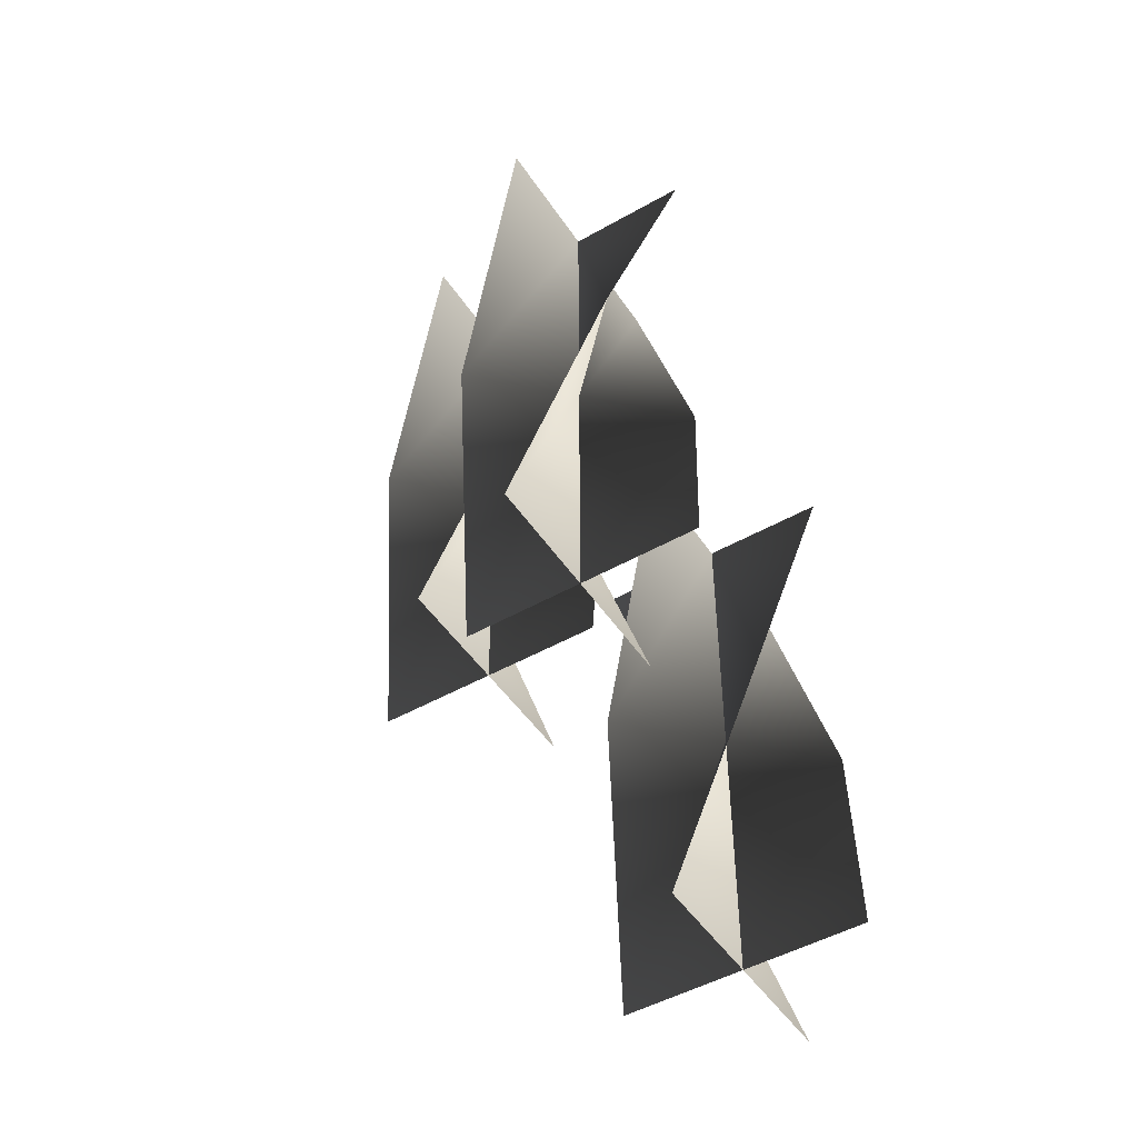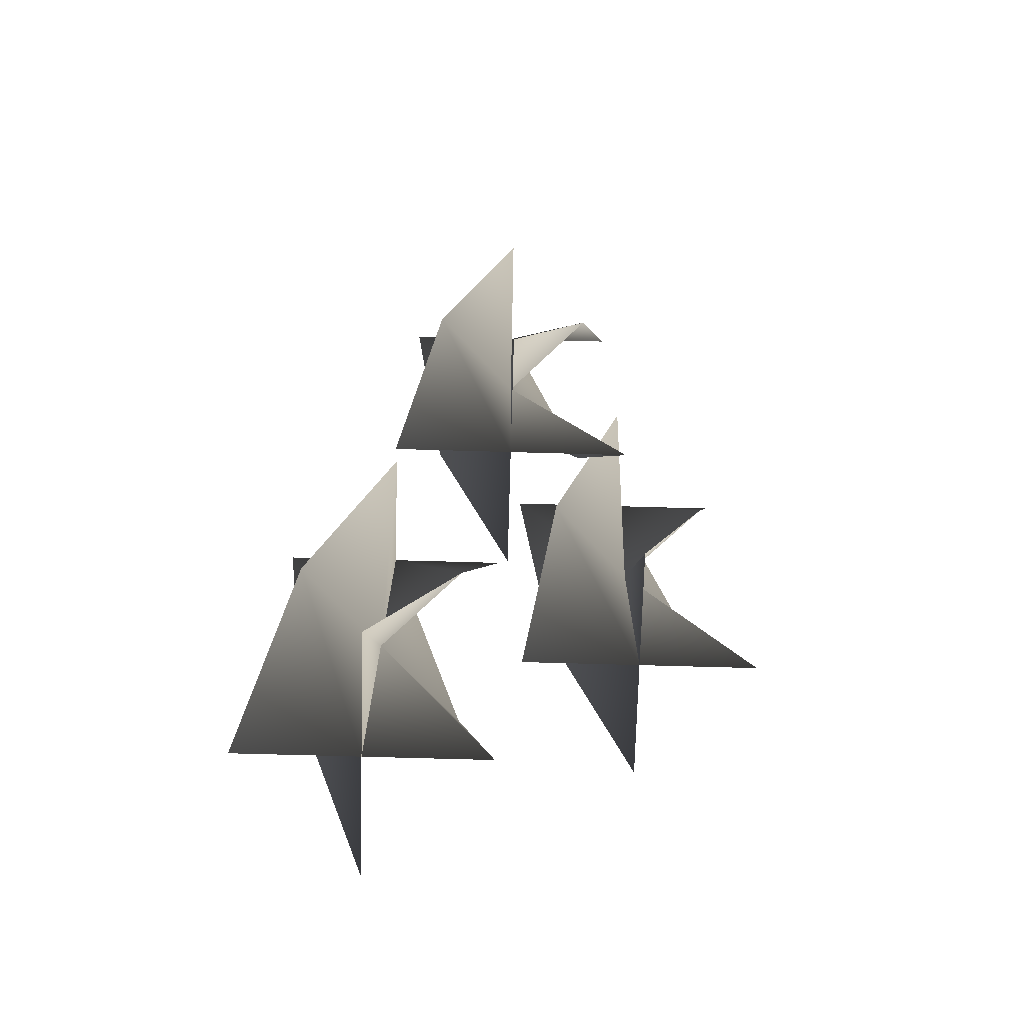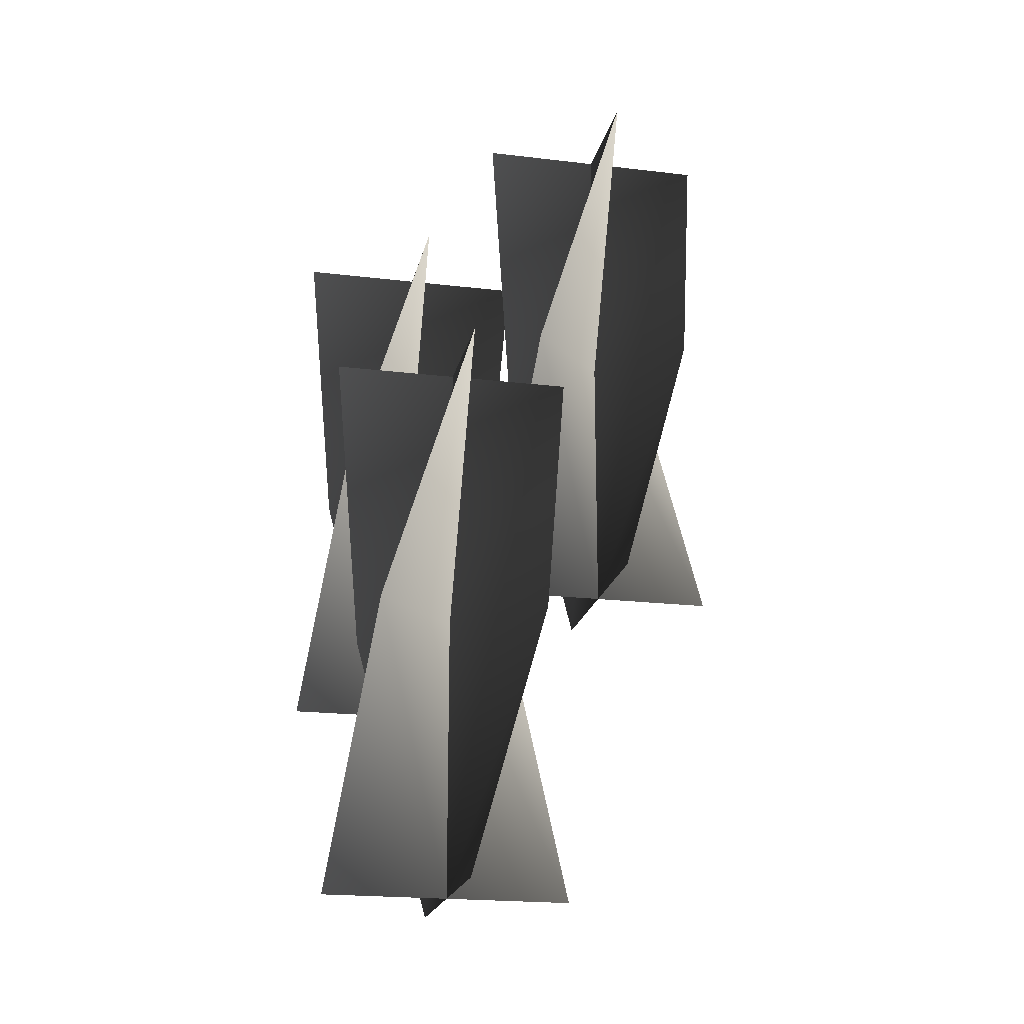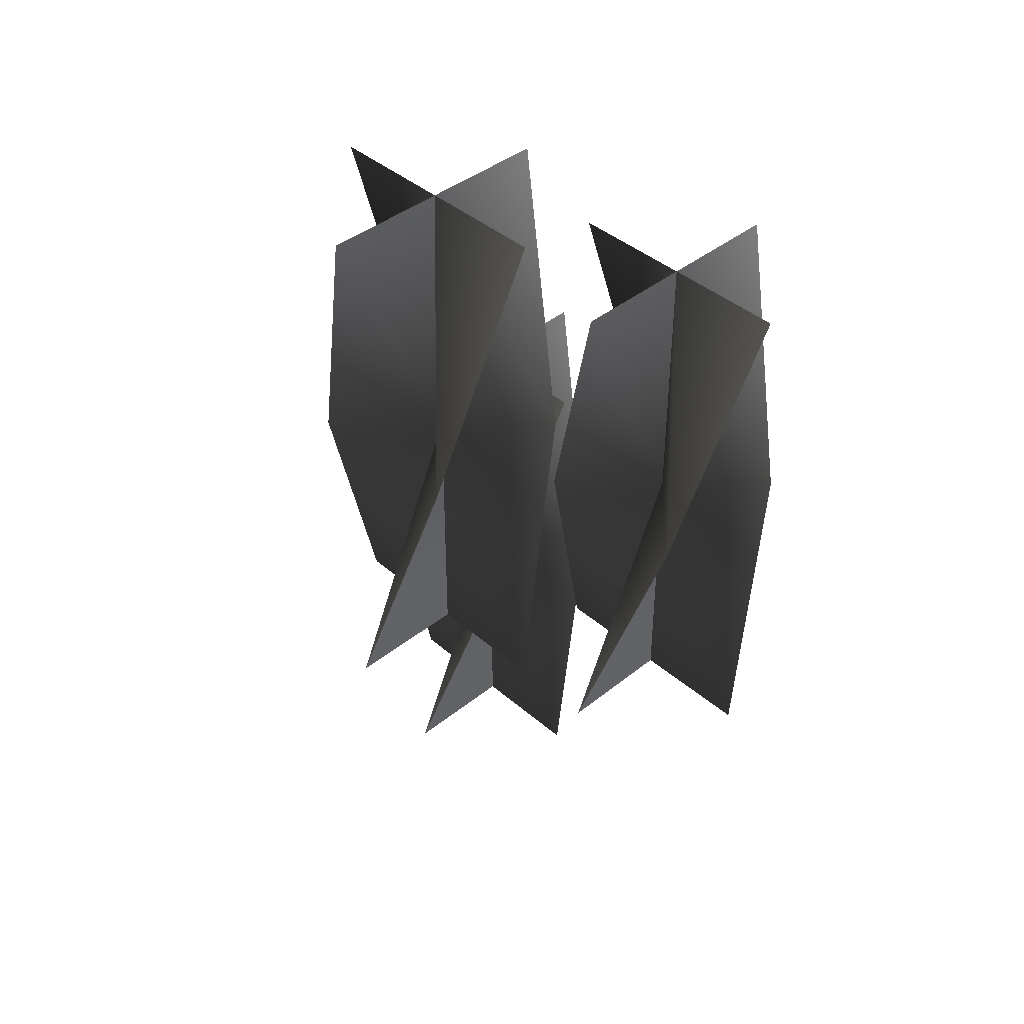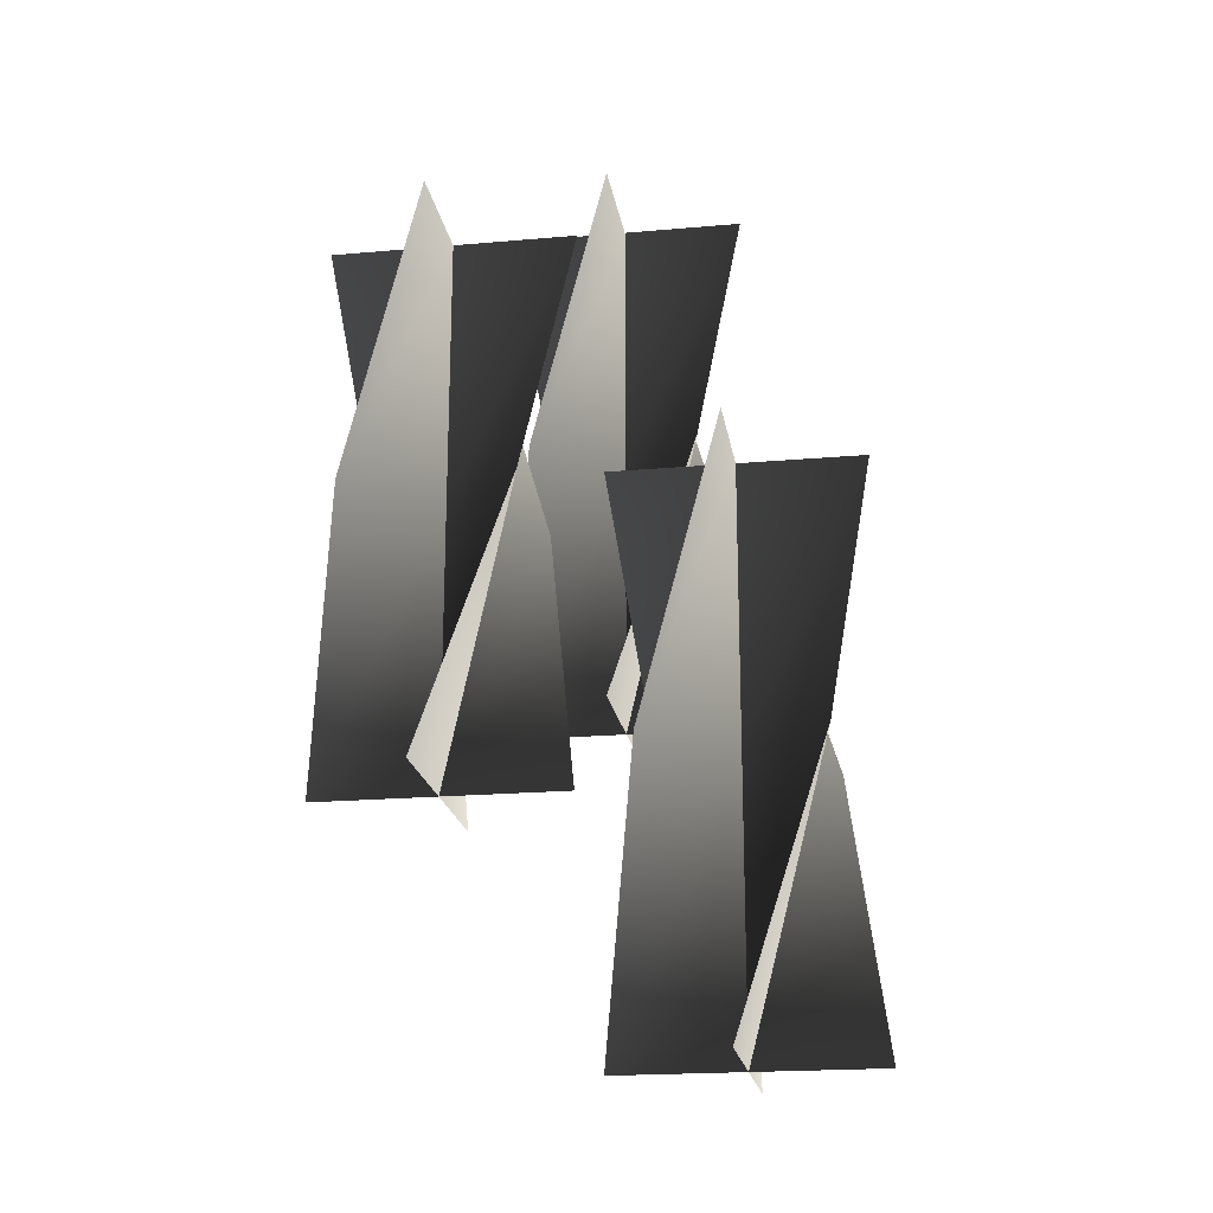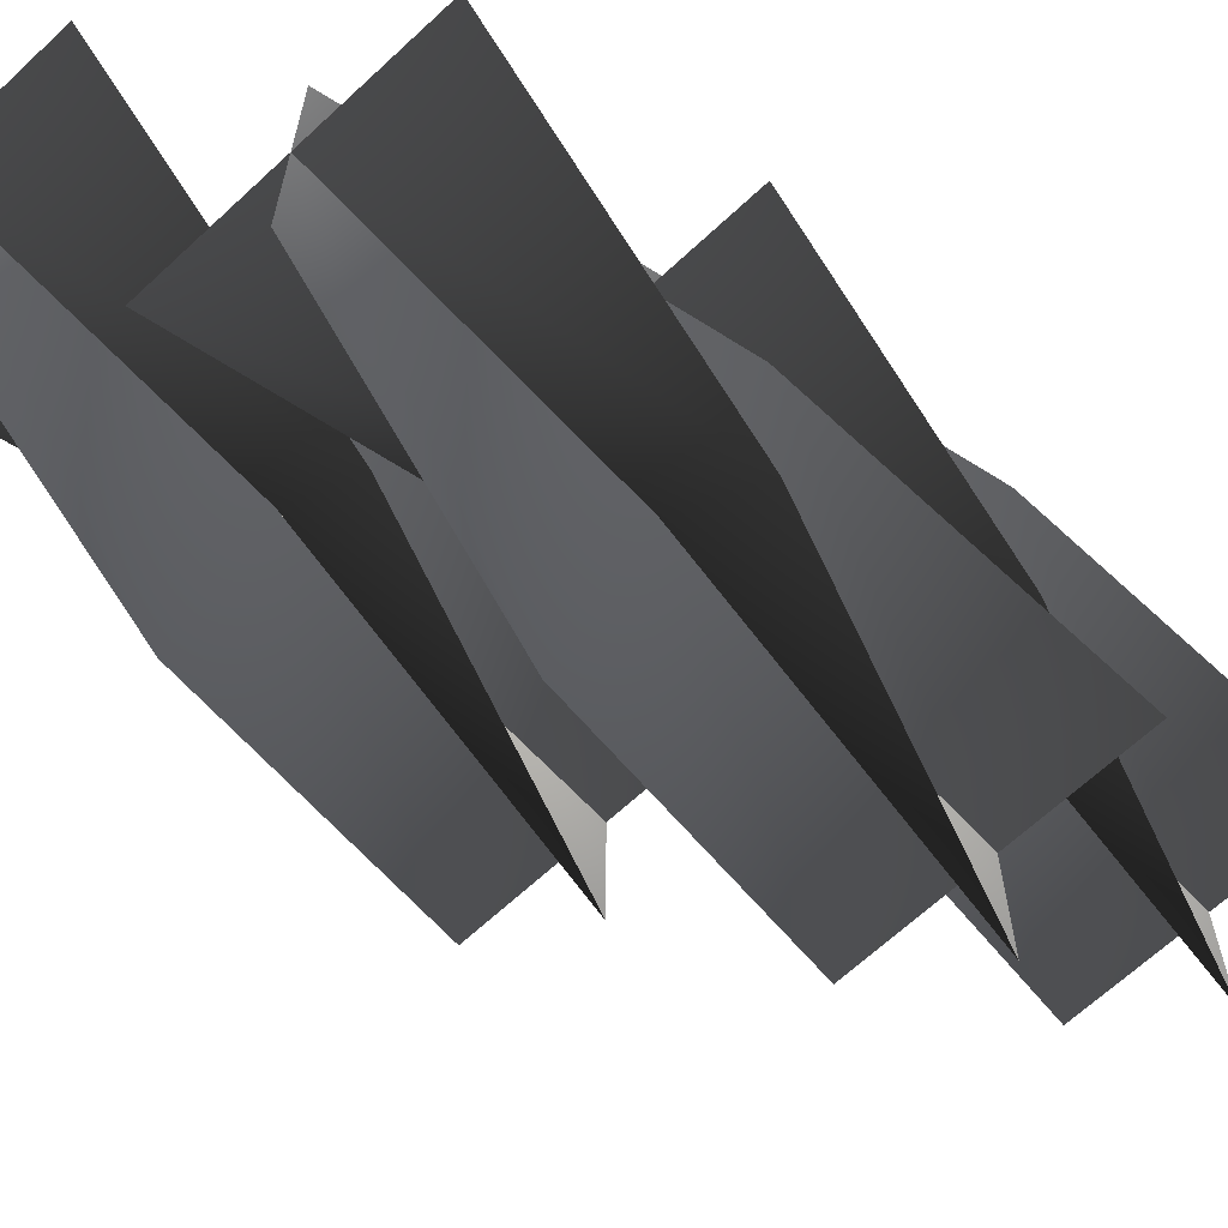
<metadata>
{"format":"obj","ext":"obj","renderer":"f3d","projection":"perspective","resolution":1024,"background":"white","views":[{"elev":-48.6,"azim":-147.7,"up":"+Y"},{"elev":-72.5,"azim":88.4,"up":"+Y"},{"elev":-20.5,"azim":-12.3,"up":"+Y"},{"elev":41.6,"azim":136.0,"up":"+Y"},{"elev":-20.5,"azim":-80.9,"up":"+Y"},{"elev":-66.0,"azim":-136.9,"up":"+Z"}]}
</metadata>
<code>
v -0.4052 1.773 0.3392
v -0.3724 1.664 0.3064
v -0.4204 1.664 0.3064
v -0.3724 1.773 0.3064
v -0.3244 1.664 0.3064
v -0.3396 1.773 0.2736
v -0.3724 1.882 0.3544
v -0.3724 1.882 0.3064
v -0.3724 1.882 0.2584
v -0.3396 1.773 0.3392
v -0.3724 1.664 0.3064
v -0.3724 1.664 0.3544
v -0.3724 1.773 0.3064
v -0.3724 1.664 0.2584
v -0.4052 1.773 0.2736
v -0.3244 1.882 0.3064
v -0.3724 1.882 0.3064
v -0.4204 1.882 0.3064
v -0.4052 1.773 0.3392
v -0.3724 1.664 0.3064
v -0.3724 1.773 0.3064
v -0.4204 1.664 0.3064
v -0.3244 1.664 0.3064
v -0.3396 1.773 0.2736
v -0.3724 1.882 0.3544
v -0.3724 1.882 0.3064
v -0.3724 1.882 0.2584
v -0.3396 1.773 0.3392
v -0.3724 1.664 0.3064
v -0.3724 1.773 0.3064
v -0.3724 1.664 0.3544
v -0.3724 1.664 0.2584
v -0.4052 1.773 0.2736
v -0.3244 1.882 0.3064
v -0.3724 1.882 0.3064
v -0.4204 1.882 0.3064
v -0.3287 1.816 0.3939
v -0.2959 1.707 0.3611
v -0.3439 1.707 0.3611
v -0.2959 1.816 0.3611
v -0.2479 1.707 0.3611
v -0.2631 1.816 0.3283
v -0.2959 1.925 0.4091
v -0.2959 1.925 0.3611
v -0.2959 1.925 0.3131
v -0.2631 1.816 0.3939
v -0.2959 1.707 0.3611
v -0.2959 1.707 0.4091
v -0.2959 1.816 0.3611
v -0.2959 1.707 0.3131
v -0.3287 1.816 0.3283
v -0.2479 1.925 0.3611
v -0.2959 1.925 0.3611
v -0.3439 1.925 0.3611
v -0.3287 1.816 0.3939
v -0.2959 1.707 0.3611
v -0.2959 1.816 0.3611
v -0.3439 1.707 0.3611
v -0.2479 1.707 0.3611
v -0.2631 1.816 0.3283
v -0.2959 1.925 0.4091
v -0.2959 1.925 0.3611
v -0.2959 1.925 0.3131
v -0.2631 1.816 0.3939
v -0.2959 1.707 0.3611
v -0.2959 1.816 0.3611
v -0.2959 1.707 0.4091
v -0.2959 1.707 0.3131
v -0.3287 1.816 0.3283
v -0.2479 1.925 0.3611
v -0.2959 1.925 0.3611
v -0.3439 1.925 0.3611
v -0.4041 1.675 0.4454
v -0.3713 1.566 0.4126
v -0.4193 1.566 0.4126
v -0.3713 1.675 0.4126
v -0.3233 1.566 0.4126
v -0.3385 1.675 0.3798
v -0.3713 1.784 0.4606
v -0.3713 1.784 0.4126
v -0.3713 1.784 0.3646
v -0.3385 1.675 0.4454
v -0.3713 1.566 0.4126
v -0.3713 1.566 0.4606
v -0.3713 1.675 0.4126
v -0.3713 1.566 0.3646
v -0.4041 1.675 0.3798
v -0.3233 1.784 0.4126
v -0.3713 1.784 0.4126
v -0.4193 1.784 0.4126
v -0.4041 1.675 0.4454
v -0.3713 1.566 0.4126
v -0.3713 1.675 0.4126
v -0.4193 1.566 0.4126
v -0.3233 1.566 0.4126
v -0.3385 1.675 0.3798
v -0.3713 1.784 0.4606
v -0.3713 1.784 0.4126
v -0.3713 1.784 0.3646
v -0.3385 1.675 0.4454
v -0.3713 1.566 0.4126
v -0.3713 1.675 0.4126
v -0.3713 1.566 0.4606
v -0.3713 1.566 0.3646
v -0.4041 1.675 0.3798
v -0.3233 1.784 0.4126
v -0.3713 1.784 0.4126
v -0.4193 1.784 0.4126
g Cupboard_Preset_08_6670_25
f 1 3 2
f 2 4 1
f 4 2 5
f 5 6 4
f 7 1 4
f 4 8 7
f 8 4 6
f 6 9 8
f 10 12 11
f 11 13 10
f 13 11 14
f 14 15 13
f 16 10 13
f 13 17 16
f 17 13 15
f 15 18 17
f 19 21 20
f 20 22 19
f 23 20 21
f 21 24 23
f 21 19 25
f 25 26 21
f 24 21 26
f 26 27 24
f 28 30 29
f 29 31 28
f 32 29 30
f 30 33 32
f 30 28 34
f 34 35 30
f 33 30 35
f 35 36 33
f 37 39 38
f 38 40 37
f 40 38 41
f 41 42 40
f 43 37 40
f 40 44 43
f 44 40 42
f 42 45 44
f 46 48 47
f 47 49 46
f 49 47 50
f 50 51 49
f 52 46 49
f 49 53 52
f 53 49 51
f 51 54 53
f 55 57 56
f 56 58 55
f 59 56 57
f 57 60 59
f 57 55 61
f 61 62 57
f 60 57 62
f 62 63 60
f 64 66 65
f 65 67 64
f 68 65 66
f 66 69 68
f 66 64 70
f 70 71 66
f 69 66 71
f 71 72 69
f 73 75 74
f 74 76 73
f 76 74 77
f 77 78 76
f 79 73 76
f 76 80 79
f 80 76 78
f 78 81 80
f 82 84 83
f 83 85 82
f 85 83 86
f 86 87 85
f 88 82 85
f 85 89 88
f 89 85 87
f 87 90 89
f 91 93 92
f 92 94 91
f 95 92 93
f 93 96 95
f 93 91 97
f 97 98 93
f 96 93 98
f 98 99 96
f 100 102 101
f 101 103 100
f 104 101 102
f 102 105 104
f 102 100 106
f 106 107 102
f 105 102 107
f 107 108 105

</code>
